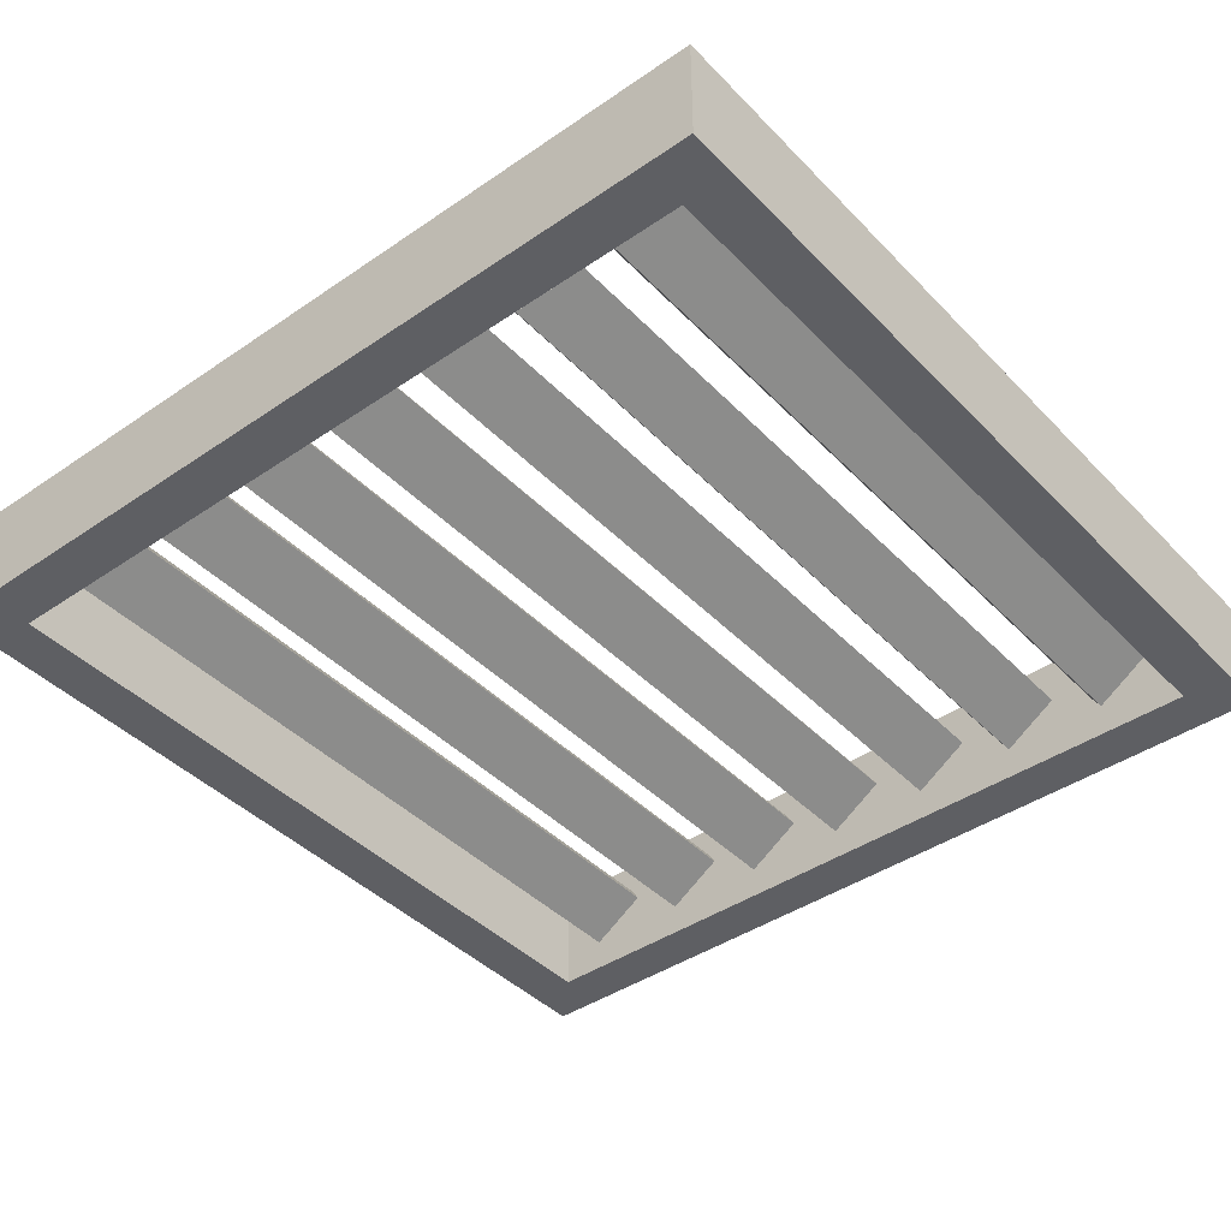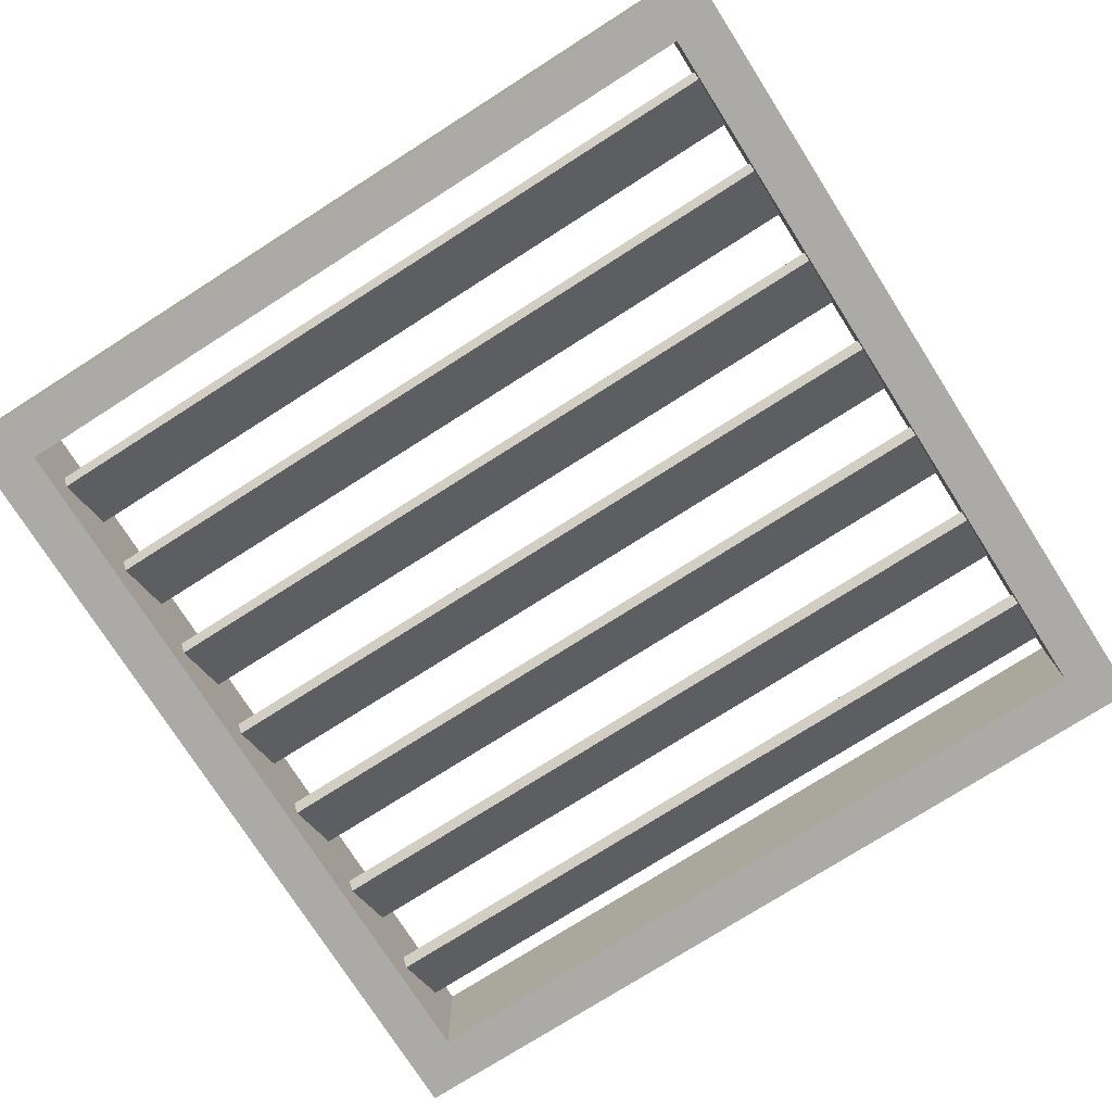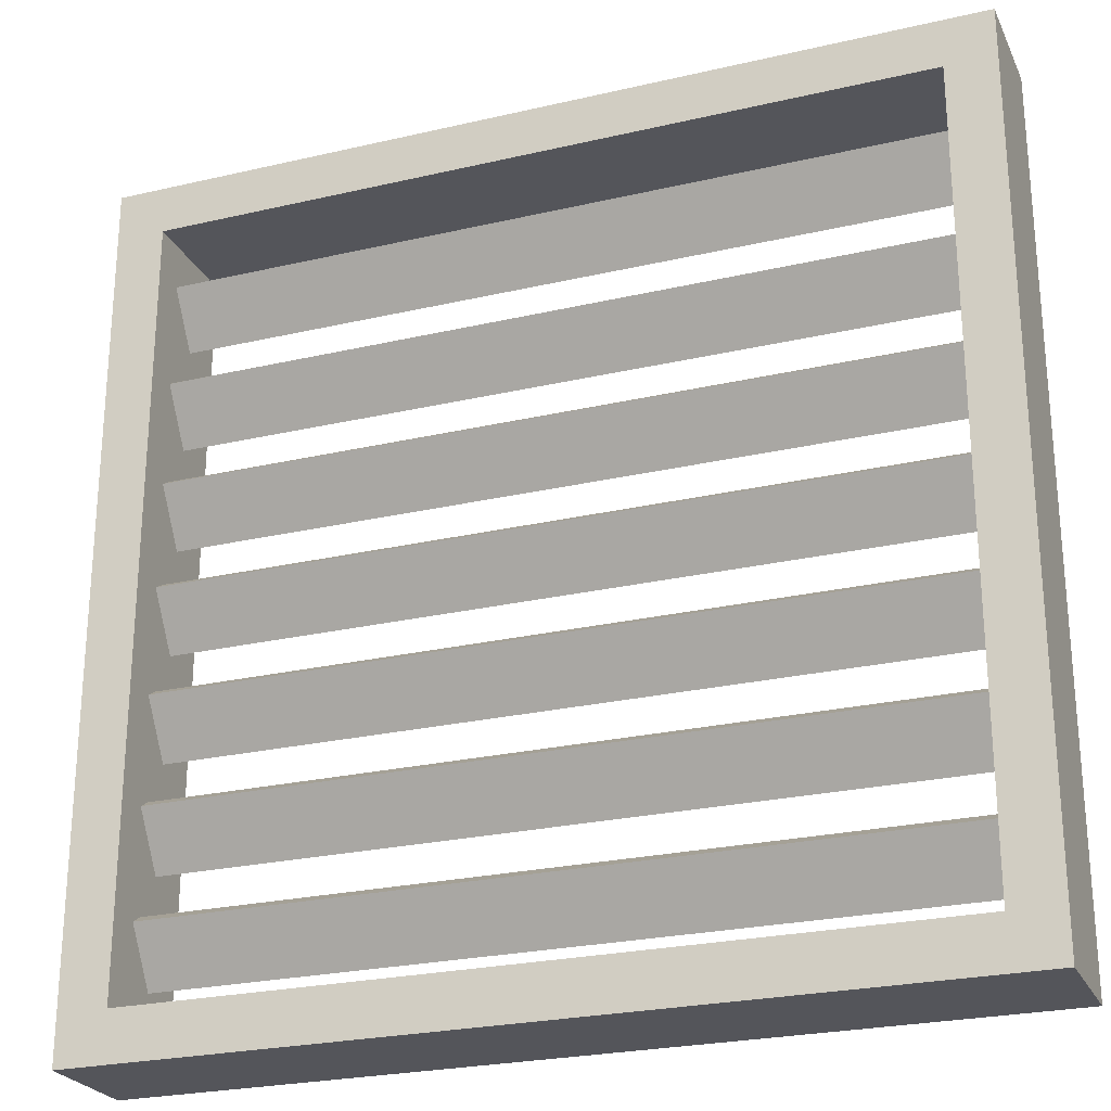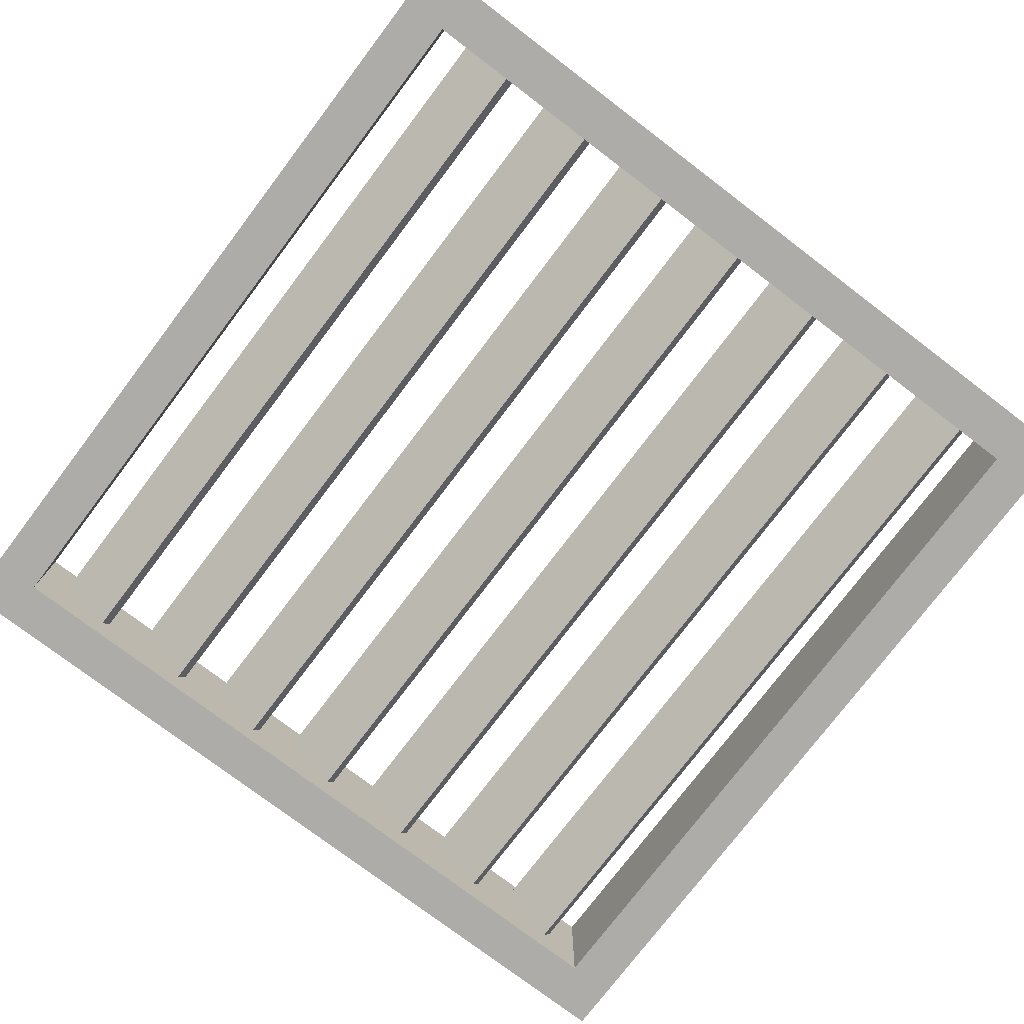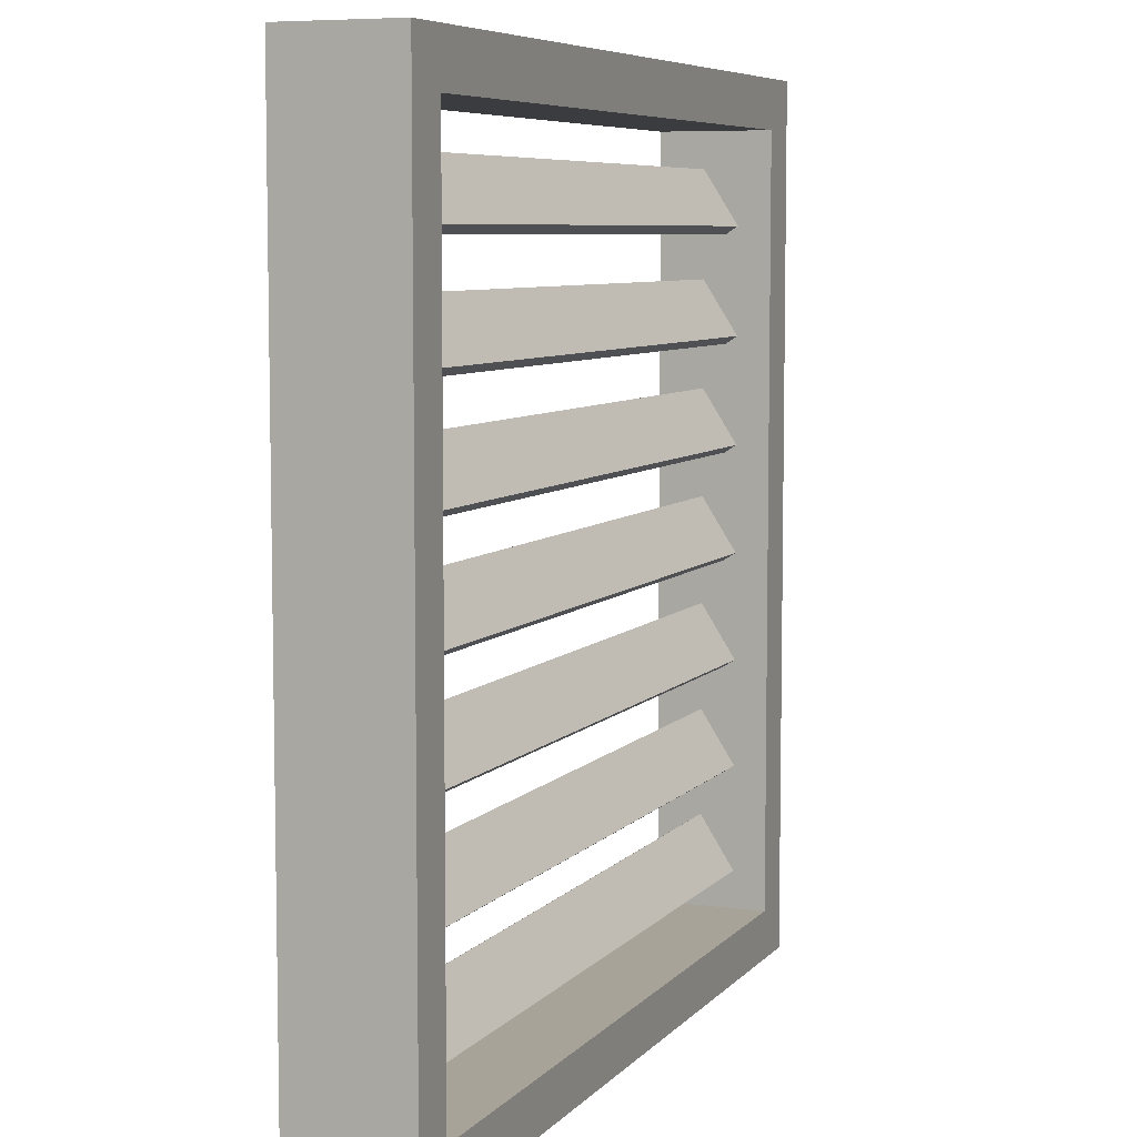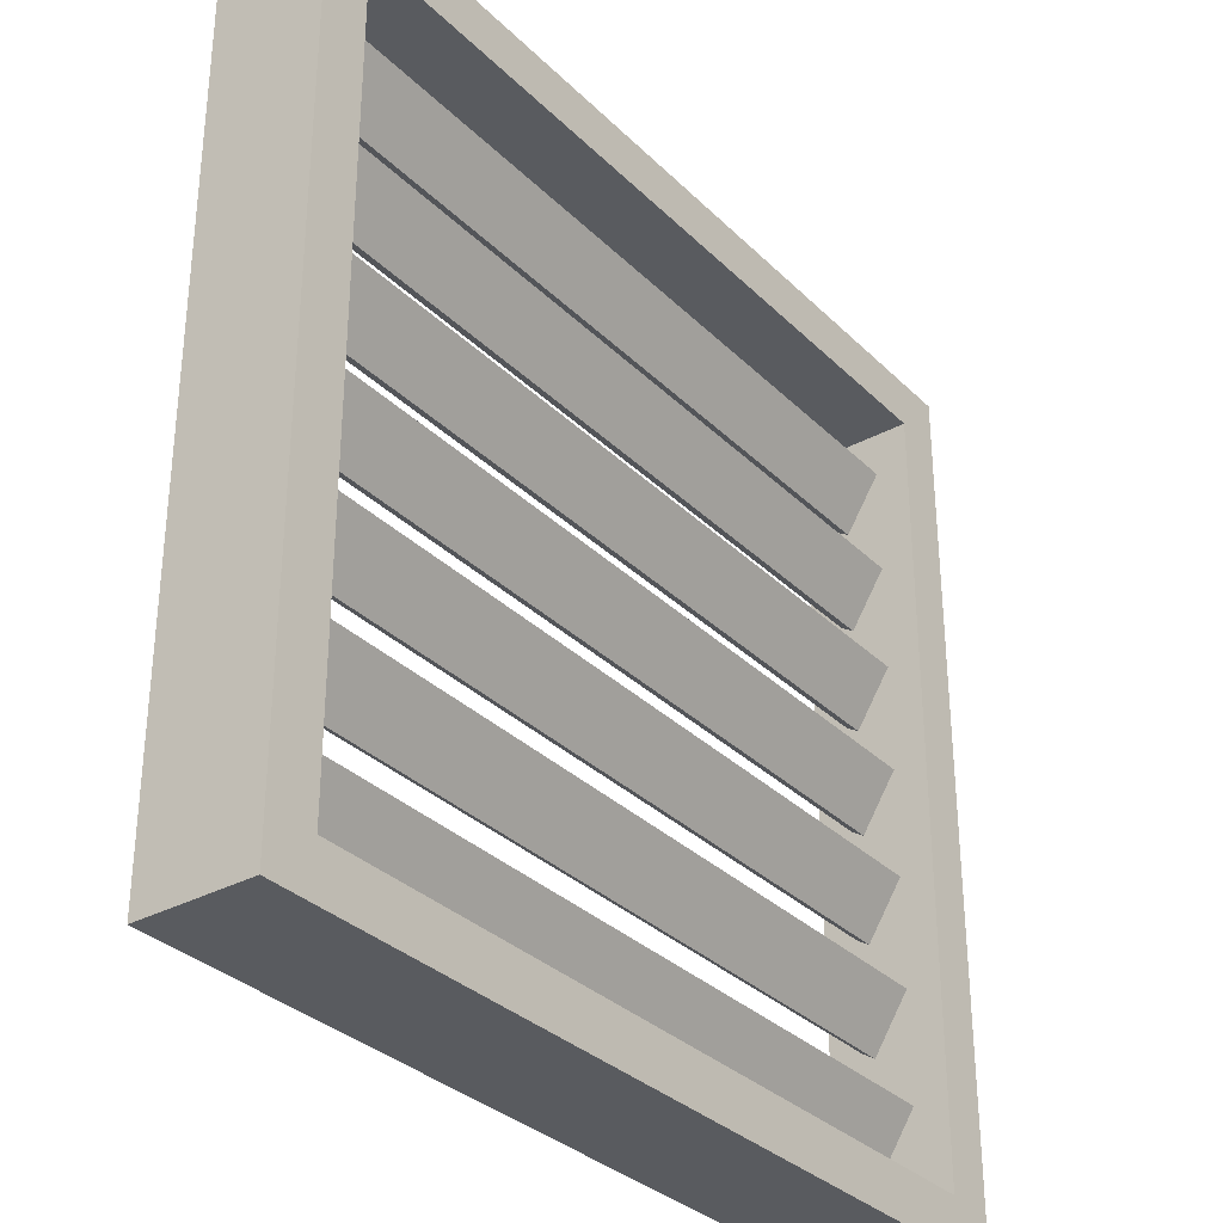
<metadata>
{"format":"obj","ext":"obj","renderer":"f3d","projection":"perspective","resolution":1024,"background":"white","views":[{"elev":-41.8,"azim":-50.5,"up":"+Z"},{"elev":-75.8,"azim":-147.5,"up":"+Z"},{"elev":-25.0,"azim":-159.3,"up":"+Y"},{"elev":-76.7,"azim":52.8,"up":"+Z"},{"elev":6.9,"azim":-68.2,"up":"+Y"},{"elev":-32.5,"azim":127.0,"up":"+Y"}]}
</metadata>
<code>
o Cube
v 0.8872 0.8872 -0.1308
v 0.8872 -0.8872 -0.1308
v 0.8872 0.8872 0.1308
v 0.8872 -0.8872 0.1308
v -0.8872 0.8872 -0.1308
v -0.8872 -0.8872 -0.1308
v -0.8872 0.8872 0.1308
v -0.8872 -0.8872 0.1308
v 1 -1 -0.1308
v -1 -1 -0.1308
v 1 1 -0.1308
v -1 -1 0.1308
v -1 1 0.1308
v 1 1 0.1308
v 1 -1 0.1308
v -1 1 -0.1308
f 11 16 13 14
f 2 6 8 4
f 12 13 16 10
f 10 9 15 12
f 9 11 14 15
f 3 7 5 1
f 6 2 9 10
f 2 1 11 9
f 8 7 13 12
f 3 4 15 14
f 5 6 10 16
f 7 3 14 13
f 4 8 12 15
f 1 5 16 11
f 2 4 3 1
f 8 6 5 7
o Cube.001
v -0.8925 0.6579 0.02652
v -0.8925 0.7848 -0.05427
v -0.8925 0.6756 0.05427
v -0.8925 0.8024 -0.02652
v 0.8925 0.6579 0.02652
v 0.8925 0.7848 -0.05427
v 0.8925 0.6756 0.05427
v 0.8925 0.8024 -0.02652
v -0.8925 0.4122 0.02652
v -0.8925 0.5391 -0.05427
v -0.8925 0.4299 0.05427
v -0.8925 0.5567 -0.02652
v 0.8925 0.4122 0.02652
v 0.8925 0.5391 -0.05427
v 0.8925 0.4299 0.05427
v 0.8925 0.5567 -0.02652
v -0.8925 0.1665 0.02652
v -0.8925 0.2934 -0.05427
v -0.8925 0.1842 0.05427
v -0.8925 0.3111 -0.02652
v 0.8925 0.1665 0.02652
v 0.8925 0.2934 -0.05427
v 0.8925 0.1842 0.05427
v 0.8925 0.3111 -0.02652
v -0.8925 -0.07914 0.02652
v -0.8925 0.04771 -0.05427
v -0.8925 -0.06147 0.05427
v -0.8925 0.06538 -0.02652
v 0.8925 -0.07914 0.02652
v 0.8925 0.04771 -0.05427
v 0.8925 -0.06147 0.05427
v 0.8925 0.06538 -0.02652
v -0.8925 -0.3248 0.02652
v -0.8925 -0.198 -0.05427
v -0.8925 -0.3071 0.05427
v -0.8925 -0.1803 -0.02652
v 0.8925 -0.3248 0.02652
v 0.8925 -0.198 -0.05427
v 0.8925 -0.3071 0.05427
v 0.8925 -0.1803 -0.02652
v -0.8925 -0.5705 0.02652
v -0.8925 -0.4437 -0.05427
v -0.8925 -0.5528 0.05427
v -0.8925 -0.426 -0.02652
v 0.8925 -0.5705 0.02652
v 0.8925 -0.4437 -0.05427
v 0.8925 -0.5528 0.05427
v 0.8925 -0.426 -0.02652
v -0.8925 -0.8162 0.02652
v -0.8925 -0.6893 -0.05427
v -0.8925 -0.7985 0.05427
v -0.8925 -0.6717 -0.02652
v 0.8925 -0.8162 0.02652
v 0.8925 -0.6893 -0.05427
v 0.8925 -0.7985 0.05427
v 0.8925 -0.6717 -0.02652
f 17 18 20 19
f 19 20 24 23
f 23 24 22 21
f 21 22 18 17
f 19 23 21 17
f 24 20 18 22
f 25 26 28 27
f 27 28 32 31
f 31 32 30 29
f 29 30 26 25
f 27 31 29 25
f 32 28 26 30
f 33 34 36 35
f 35 36 40 39
f 39 40 38 37
f 37 38 34 33
f 35 39 37 33
f 40 36 34 38
f 41 42 44 43
f 43 44 48 47
f 47 48 46 45
f 45 46 42 41
f 43 47 45 41
f 48 44 42 46
f 49 50 52 51
f 51 52 56 55
f 55 56 54 53
f 53 54 50 49
f 51 55 53 49
f 56 52 50 54
f 57 58 60 59
f 59 60 64 63
f 63 64 62 61
f 61 62 58 57
f 59 63 61 57
f 64 60 58 62
f 65 66 68 67
f 67 68 72 71
f 71 72 70 69
f 69 70 66 65
f 67 71 69 65
f 72 68 66 70

</code>
